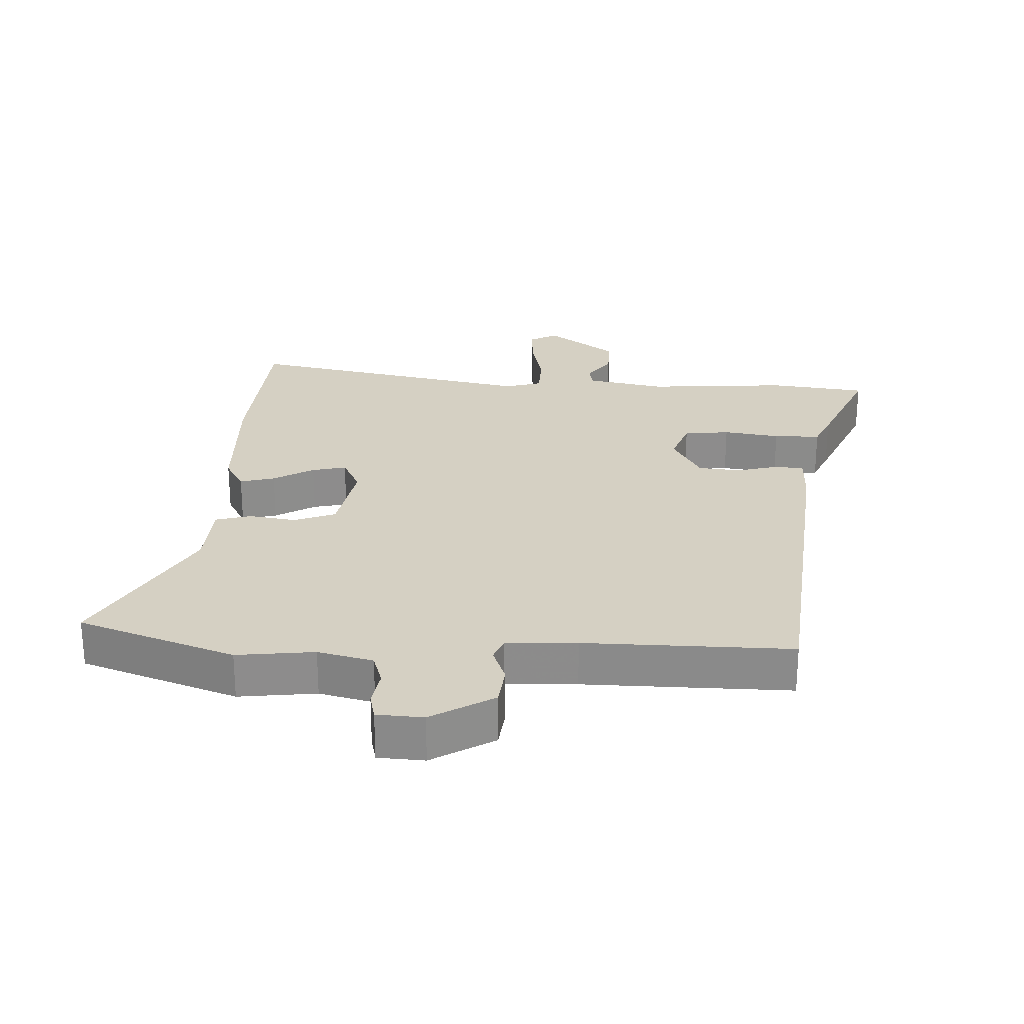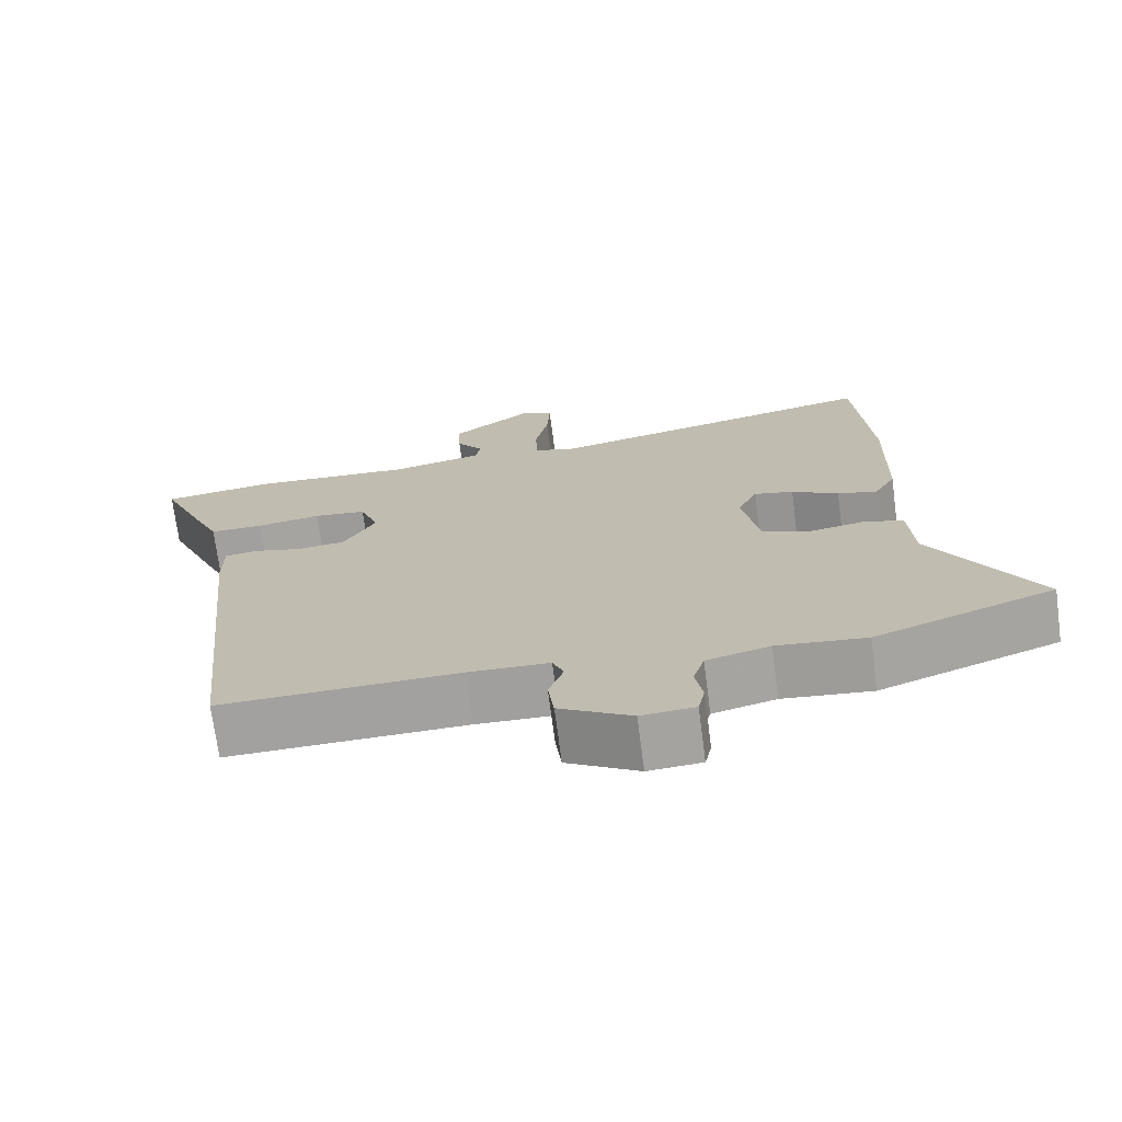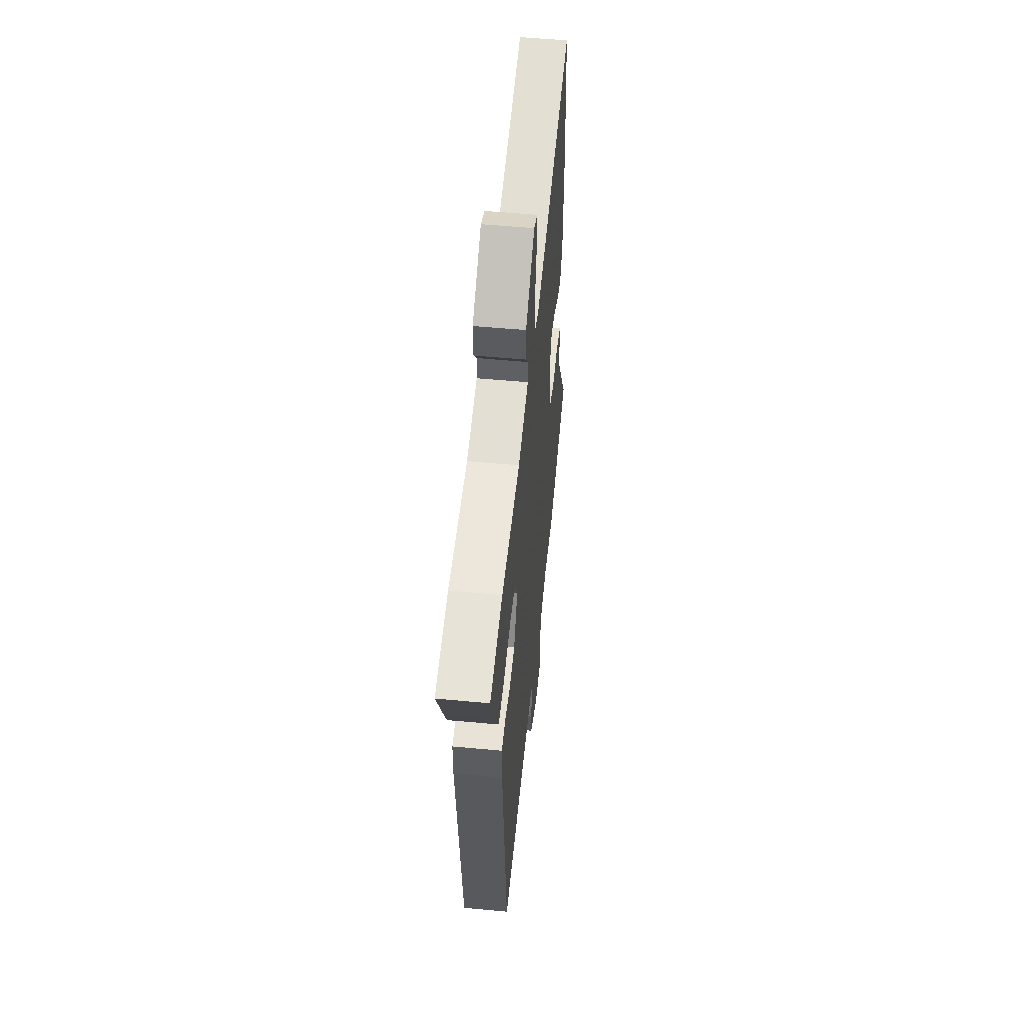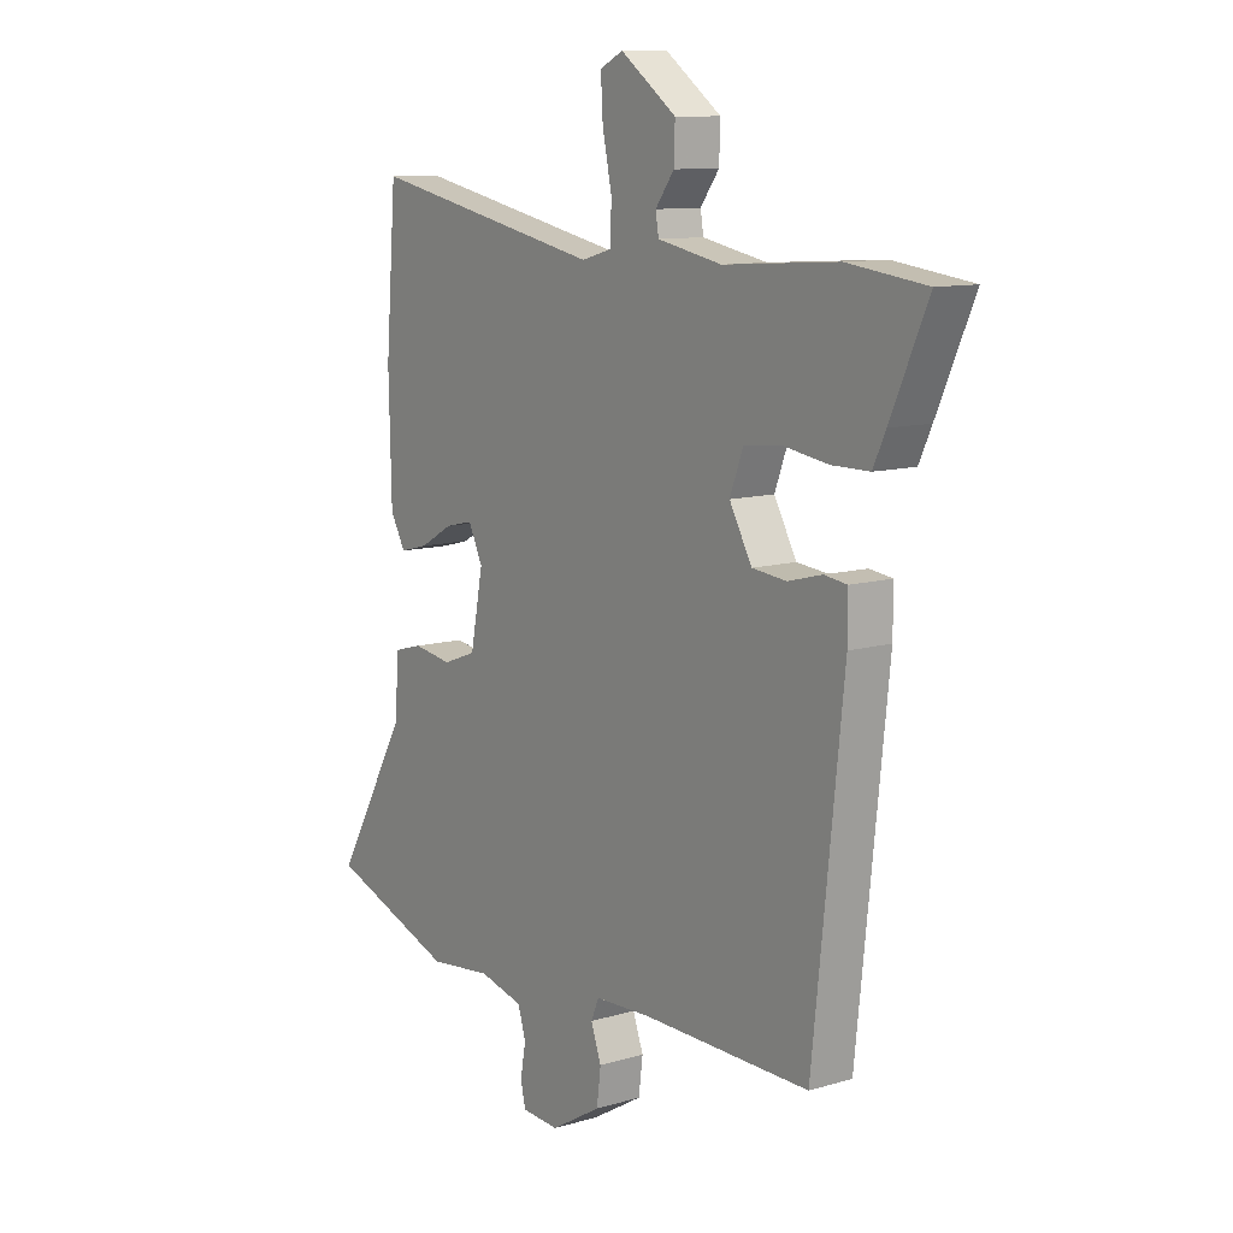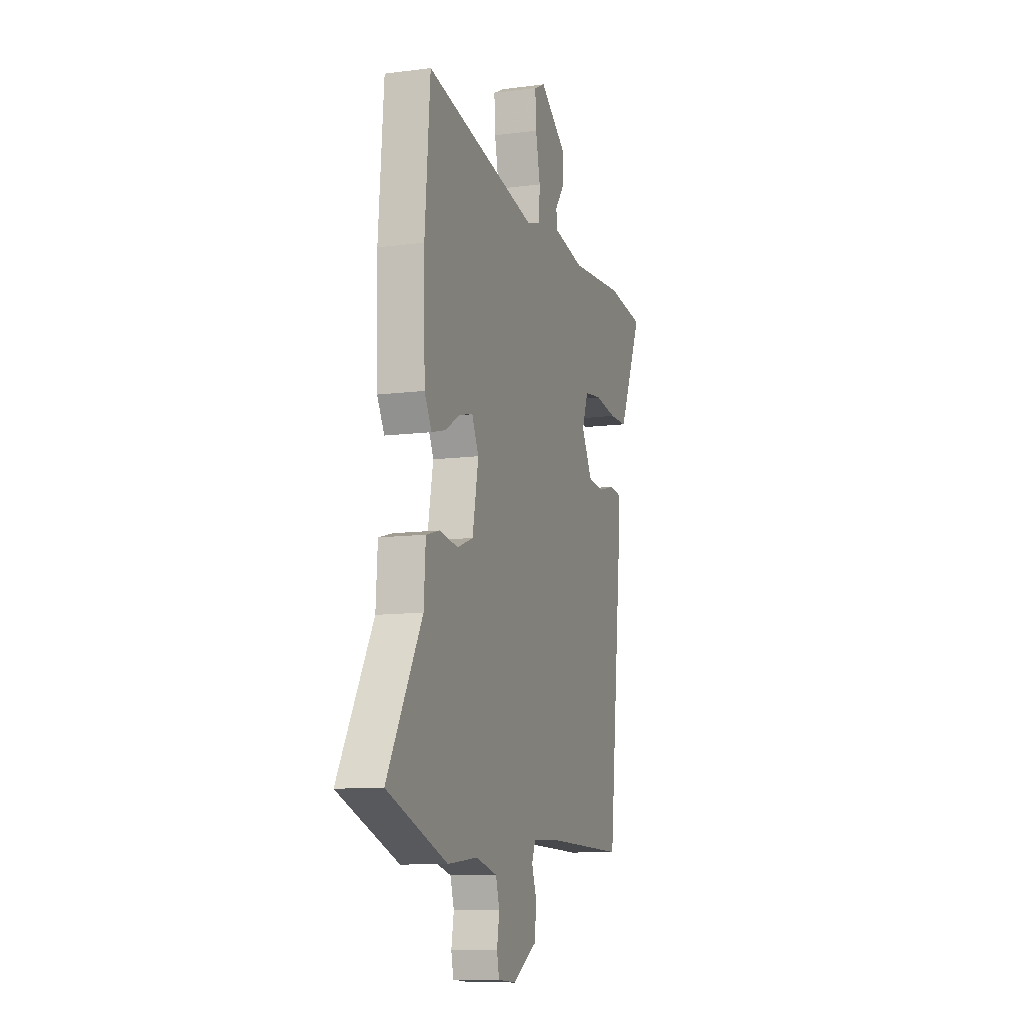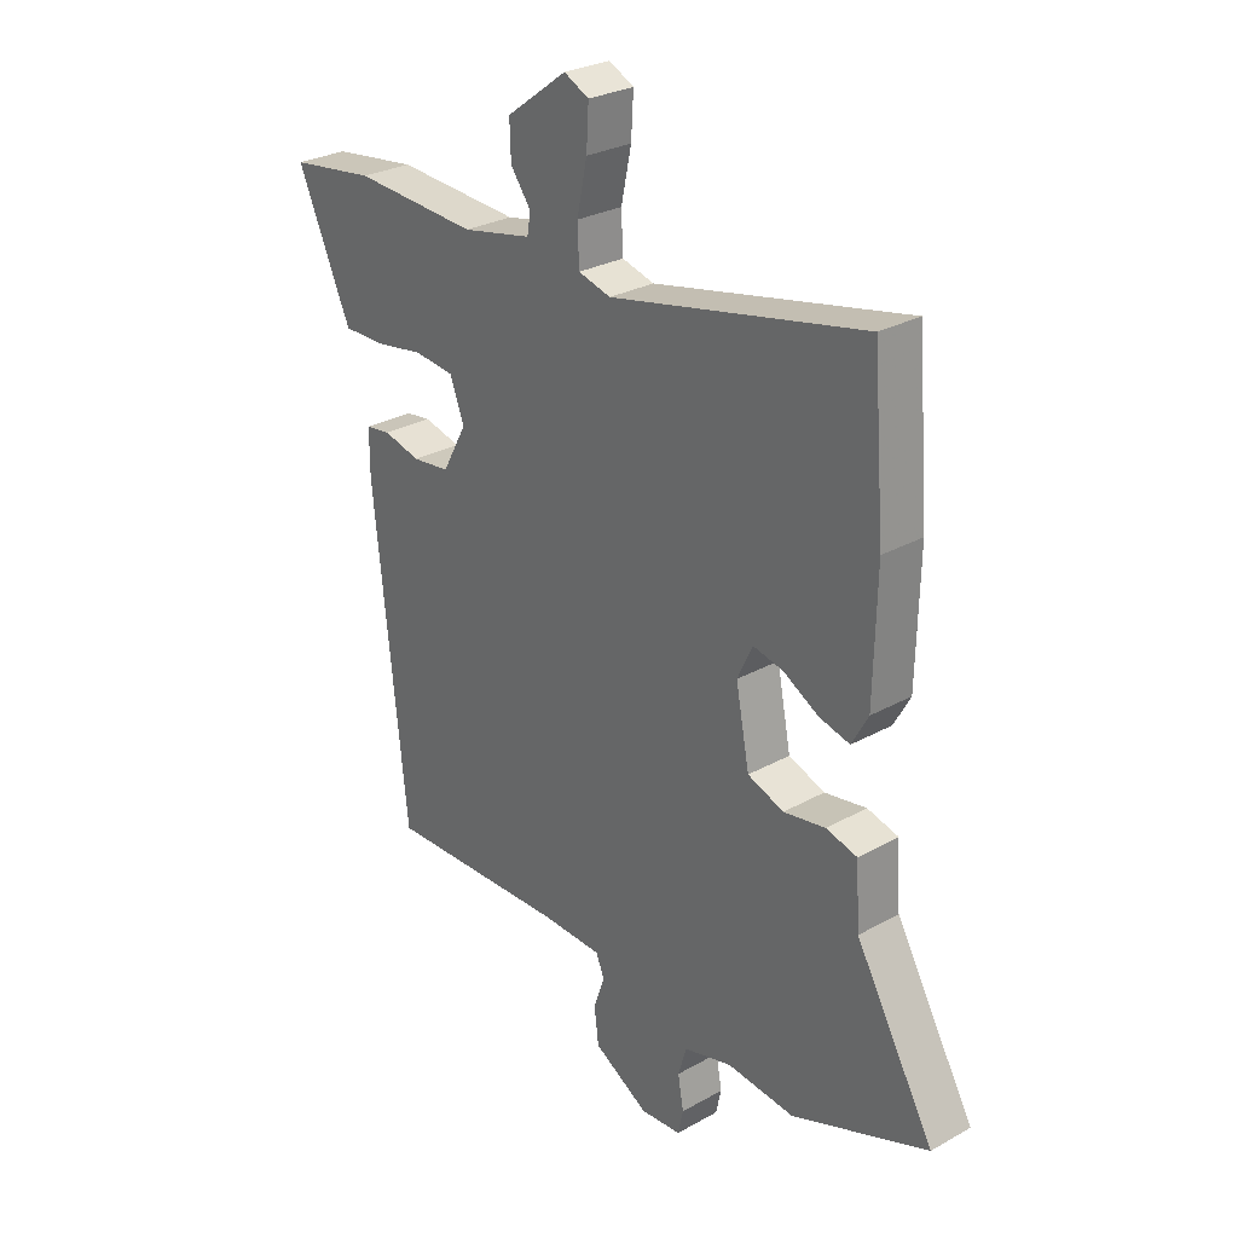
<metadata>
{"format":"obj","ext":"obj","renderer":"f3d","projection":"perspective","resolution":1024,"background":"white","views":[{"elev":26.0,"azim":-178.0,"up":"+Y"},{"elev":-71.9,"azim":7.5,"up":"+Z"},{"elev":54.4,"azim":-84.3,"up":"+Z"},{"elev":10.6,"azim":-126.6,"up":"+Z"},{"elev":-10.4,"azim":108.3,"up":"+Z"},{"elev":27.9,"azim":49.5,"up":"+Z"}]}
</metadata>
<code>
v -0.604 0.07 0.486
v -0.454 0.07 0.506
v -0.235 0.07 0.492
v -0.112 0.07 0.517
v -0.106 0.07 0.553
v -0.142 0.07 0.602
v -0.144 0.07 0.665
v -0.037 0.07 0.744
v 0.007 0.07 0.722
v 0.003 0.07 0.651
v -0.015 0.07 0.566
v -0.012 0.07 0.5
v 0.045 0.07 0.484
v 0.494 0.07 0.578
v 0.515 0.07 0.315
v 0.51 0.07 0.105
v 0.481 0.07 0.053
v 0.427 0.07 0.067
v 0.364 0.07 0.103
v 0.311 0.07 0.115
v 0.284 0.07 0.058
v 0.308 0.07 -0.067
v 0.372 0.07 -0.091
v 0.446 0.07 -0.079
v 0.501 0.07 -0.094
v 0.508 0.07 -0.202
v 0.647 0.07 -0.446
v 0.406 0.07 -0.535
v 0.286 0.07 -0.522
v 0.201 0.07 -0.544
v 0.186 0.07 -0.594
v 0.196 0.07 -0.651
v 0.187 0.07 -0.693
v 0.115 0.07 -0.698
v 0.018 0.07 -0.641
v 0.01 0.07 -0.578
v 0.03 0.07 -0.522
v 0.015 0.07 -0.486
v -0.094 0.07 -0.482
v -0.414 0.07 -0.489
v -0.472 0.07 0.061
v -0.472 0.07 0.138
v -0.428 0.07 0.144
v -0.363 0.07 0.127
v -0.297 0.07 0.134
v -0.254 0.07 0.212
v -0.279 0.07 0.279
v -0.35 0.07 0.287
v -0.437 0.07 0.273
v -0.509 0.07 0.273
v -0.533 0.07 0.325
v -0.604 0 0.486
v -0.454 0 0.506
v -0.235 0 0.492
v -0.112 0 0.517
v -0.106 0 0.553
v -0.142 0 0.602
v -0.144 0 0.665
v -0.037 0 0.744
v 0.007 0 0.722
v 0.003 0 0.651
v -0.015 0 0.566
v -0.012 0 0.5
v 0.045 0 0.484
v 0.494 0 0.578
v 0.515 0 0.315
v 0.51 0 0.105
v 0.481 0 0.053
v 0.427 0 0.067
v 0.364 0 0.103
v 0.311 0 0.115
v 0.284 0 0.058
v 0.308 0 -0.067
v 0.372 0 -0.091
v 0.446 0 -0.079
v 0.501 0 -0.094
v 0.508 0 -0.202
v 0.647 0 -0.446
v 0.406 0 -0.535
v 0.286 0 -0.522
v 0.201 0 -0.544
v 0.186 0 -0.594
v 0.196 0 -0.651
v 0.187 0 -0.693
v 0.115 0 -0.698
v 0.018 0 -0.641
v 0.01 0 -0.578
v 0.03 0 -0.522
v 0.015 0 -0.486
v -0.094 0 -0.482
v -0.414 0 -0.489
v -0.472 0 0.061
v -0.472 0 0.138
v -0.428 0 0.144
v -0.363 0 0.127
v -0.297 0 0.134
v -0.254 0 0.212
v -0.279 0 0.279
v -0.35 0 0.287
v -0.437 0 0.273
v -0.509 0 0.273
v -0.533 0 0.325
f 48 49 50 51
f 47 48 51 1
f 41 42 43 44
f 39 40 41 44
f 38 39 44 45
f 34 35 36 37
f 34 37 38
f 31 32 33 34
f 30 31 34 38
f 29 30 38 45
f 26 27 28 29
f 23 24 25 26
f 22 23 26 29
f 21 22 29 45
f 16 17 18 19
f 16 19 20
f 13 14 15 16
f 12 13 16 20
f 8 9 10 11
f 8 11 12
f 5 6 7 8
f 4 5 8 12
f 3 4 12 20
f 47 1 2 3
f 46 47 3 20
f 20 21 45 46
f 102 101 100 99
f 52 102 99 98
f 95 94 93 92
f 95 92 91 90
f 96 95 90 89
f 88 87 86 85
f 89 88 85
f 85 84 83 82
f 89 85 82 81
f 96 89 81 80
f 80 79 78 77
f 77 76 75 74
f 80 77 74 73
f 96 80 73 72
f 70 69 68 67
f 71 70 67
f 67 66 65 64
f 71 67 64 63
f 62 61 60 59
f 63 62 59
f 59 58 57 56
f 63 59 56 55
f 71 63 55 54
f 54 53 52 98
f 71 54 98 97
f 97 96 72 71
f 1 52 53 2
f 2 53 54 3
f 3 54 55 4
f 4 55 56 5
f 5 56 57 6
f 6 57 58 7
f 7 58 59 8
f 8 59 60 9
f 9 60 61 10
f 10 61 62 11
f 11 62 63 12
f 12 63 64 13
f 13 64 65 14
f 14 65 66 15
f 15 66 67 16
f 16 67 68 17
f 17 68 69 18
f 18 69 70 19
f 19 70 71 20
f 20 71 72 21
f 21 72 73 22
f 22 73 74 23
f 23 74 75 24
f 24 75 76 25
f 25 76 77 26
f 26 77 78 27
f 27 78 79 28
f 28 79 80 29
f 29 80 81 30
f 30 81 82 31
f 31 82 83 32
f 32 83 84 33
f 33 84 85 34
f 34 85 86 35
f 35 86 87 36
f 36 87 88 37
f 37 88 89 38
f 38 89 90 39
f 39 90 91 40
f 40 91 92 41
f 41 92 93 42
f 42 93 94 43
f 43 94 95 44
f 44 95 96 45
f 45 96 97 46
f 46 97 98 47
f 47 98 99 48
f 48 99 100 49
f 49 100 101 50
f 50 101 102 51
f 51 102 52 1

</code>
